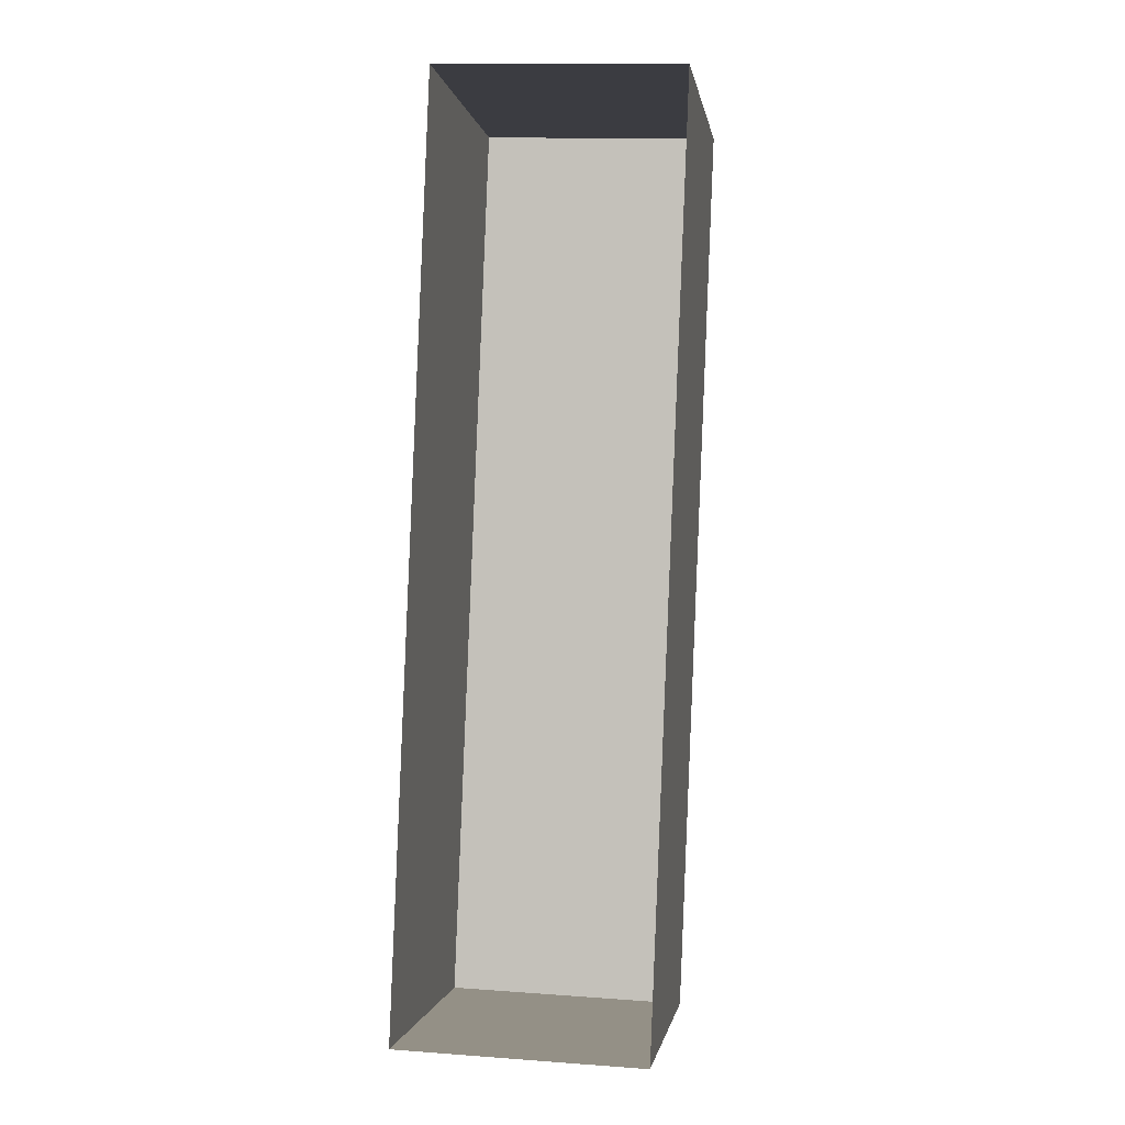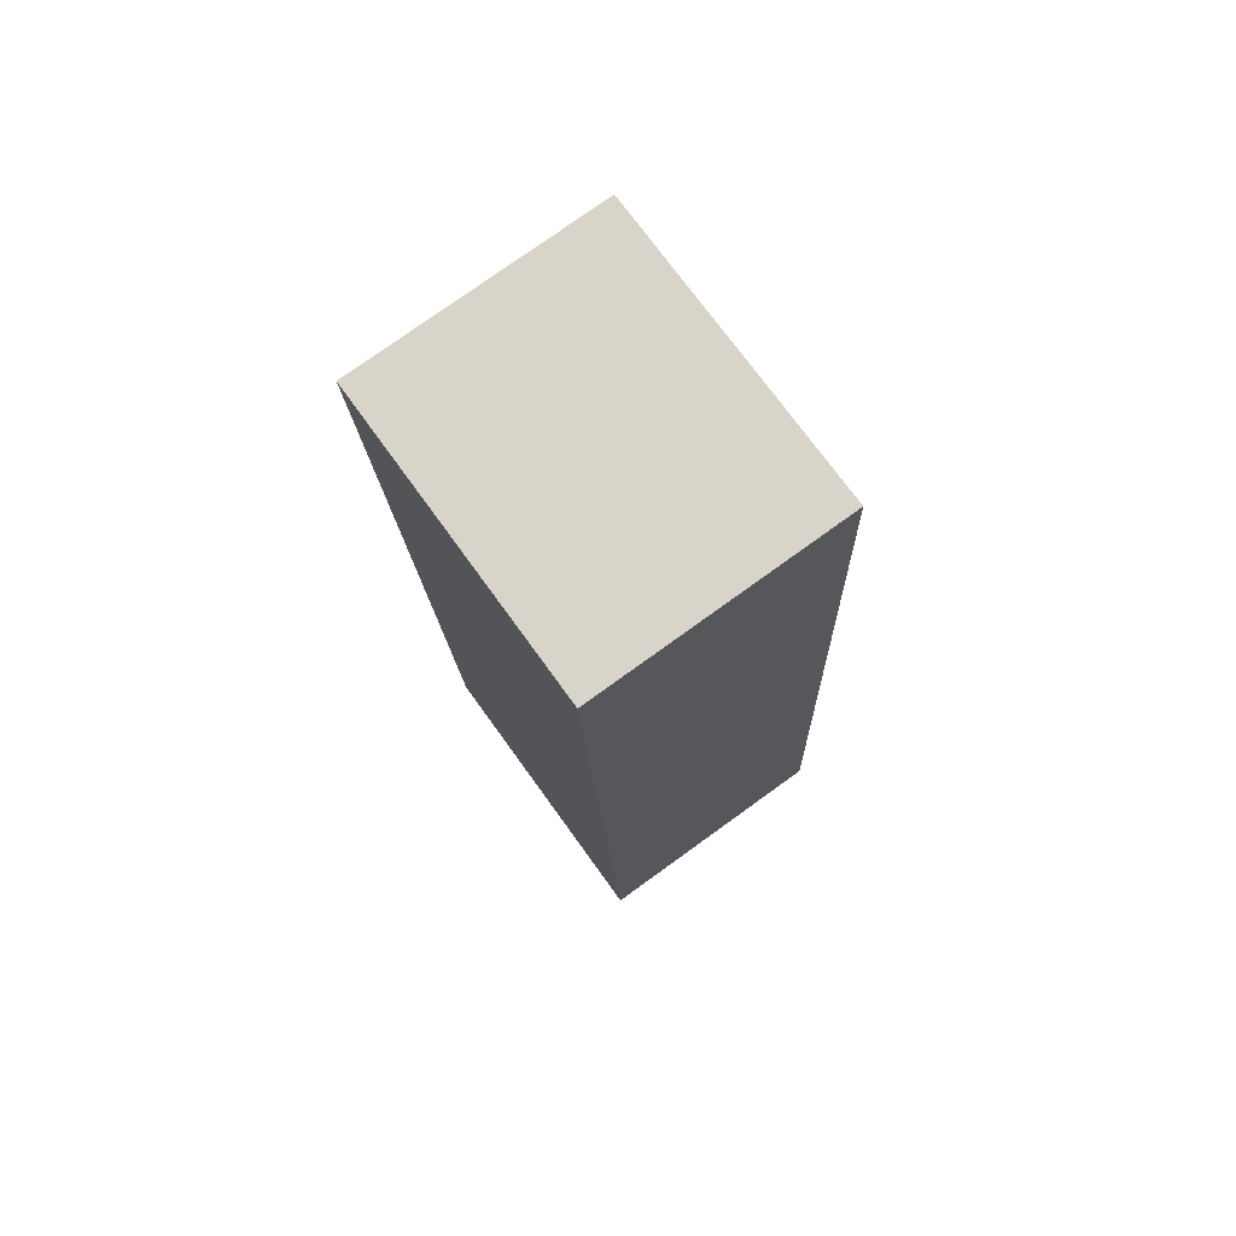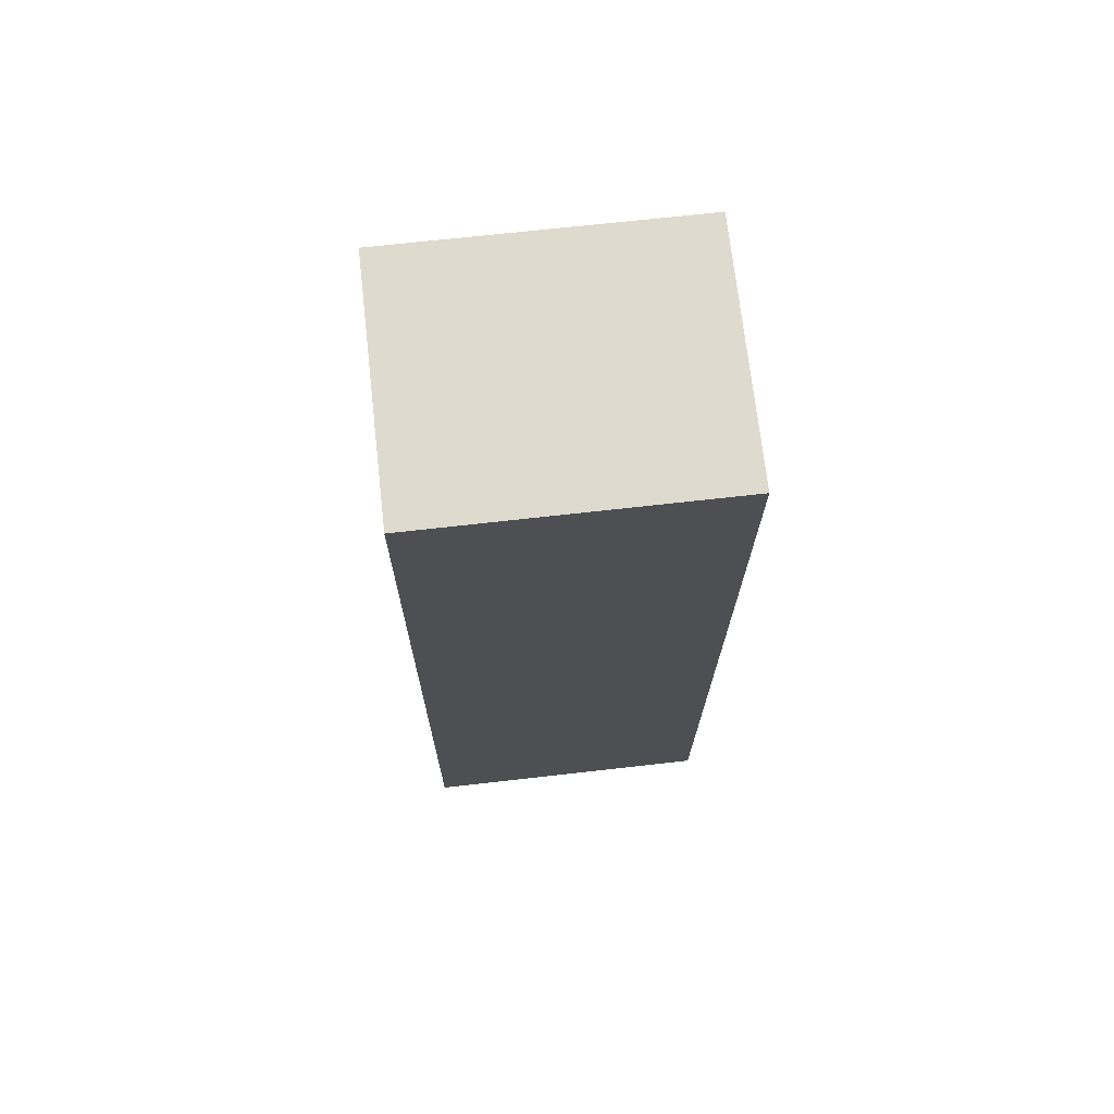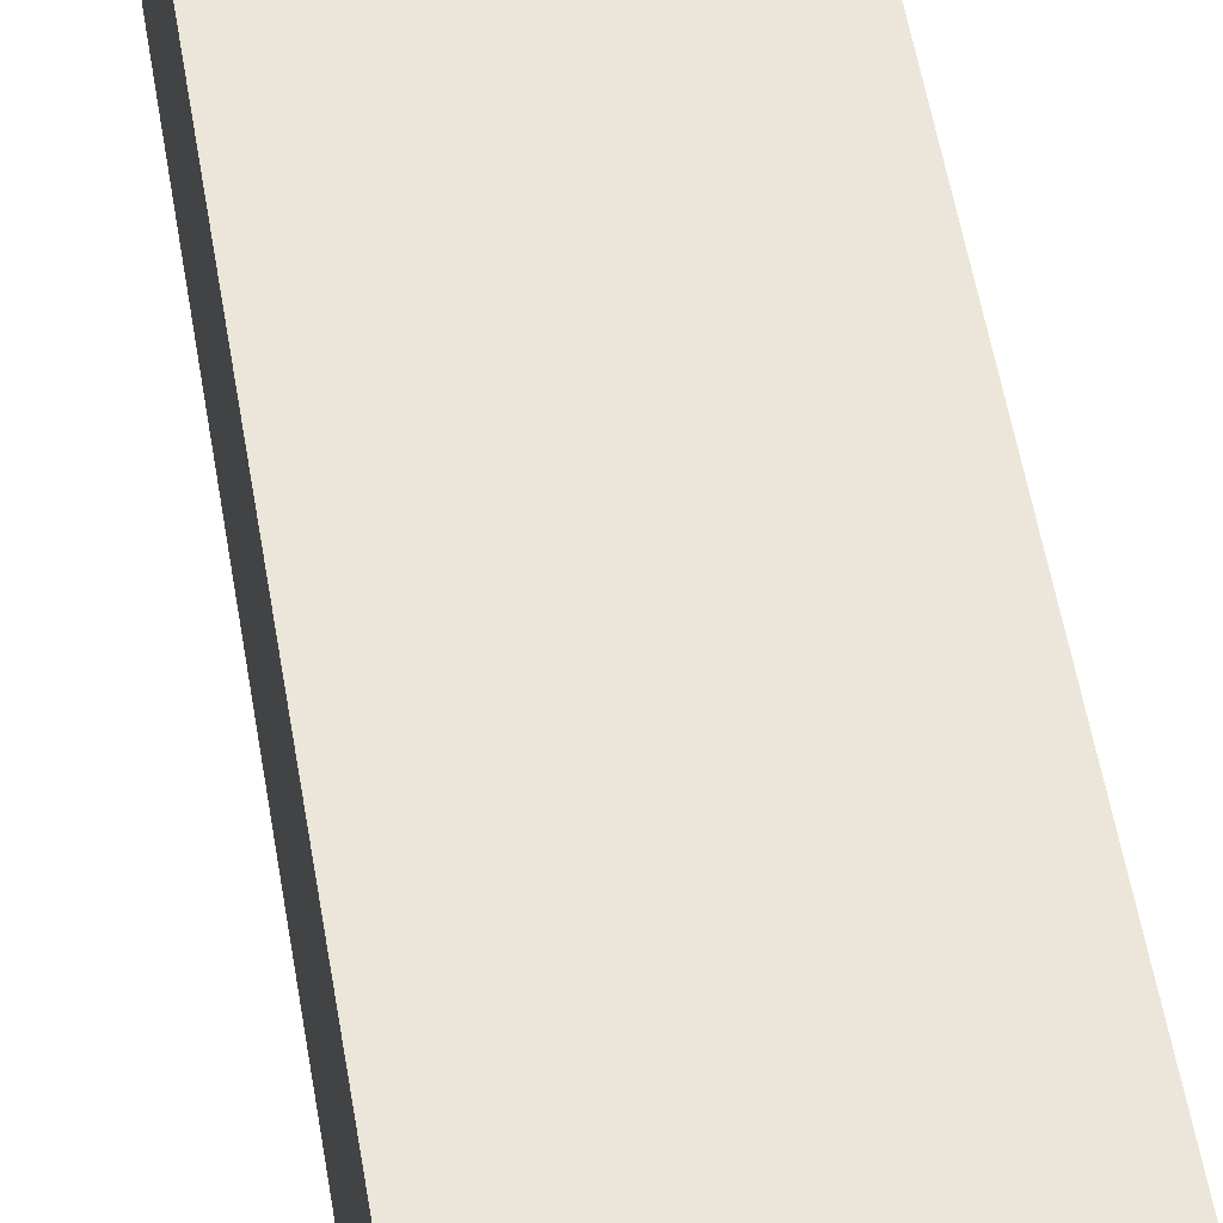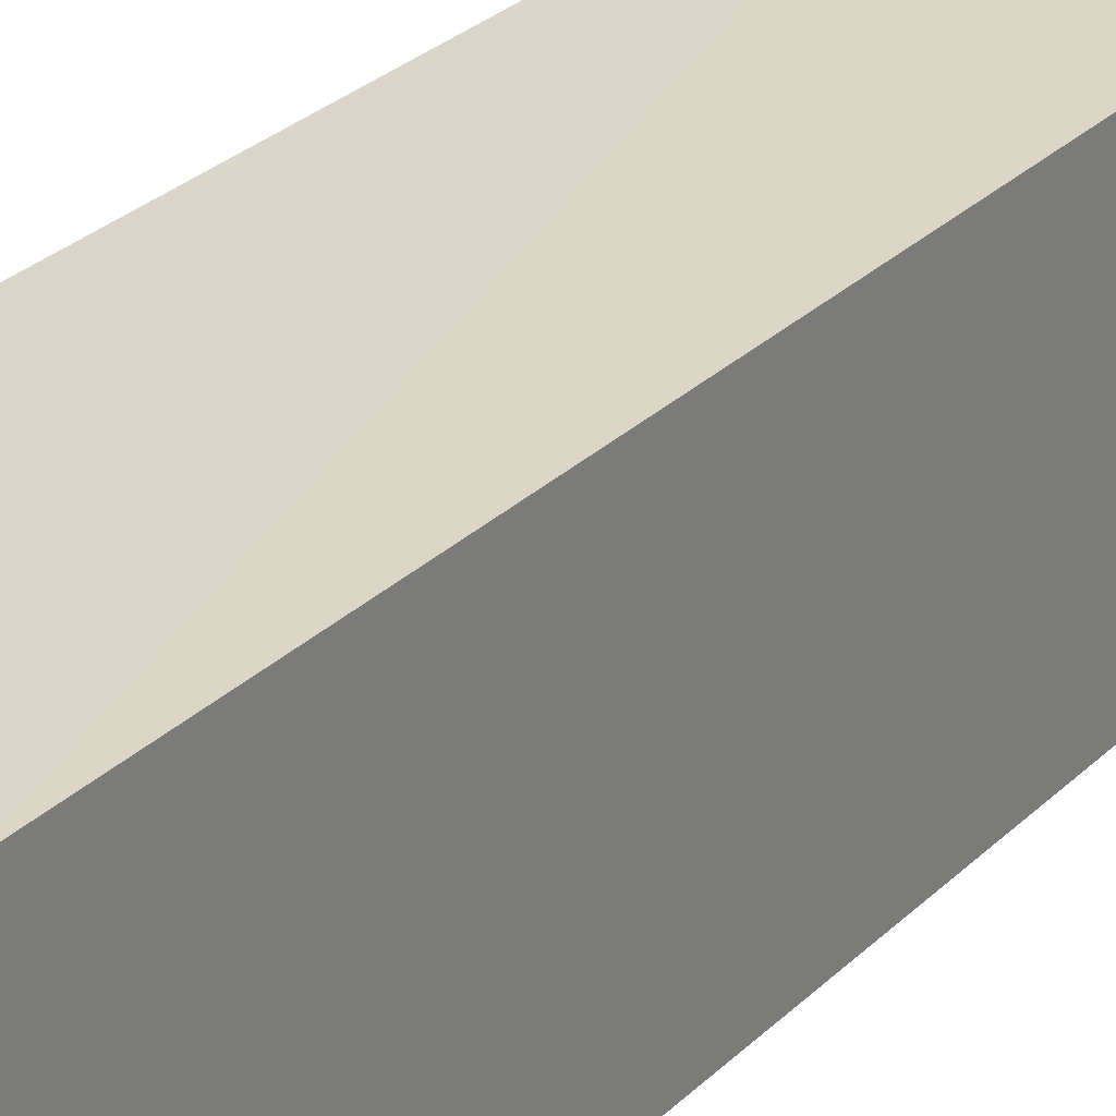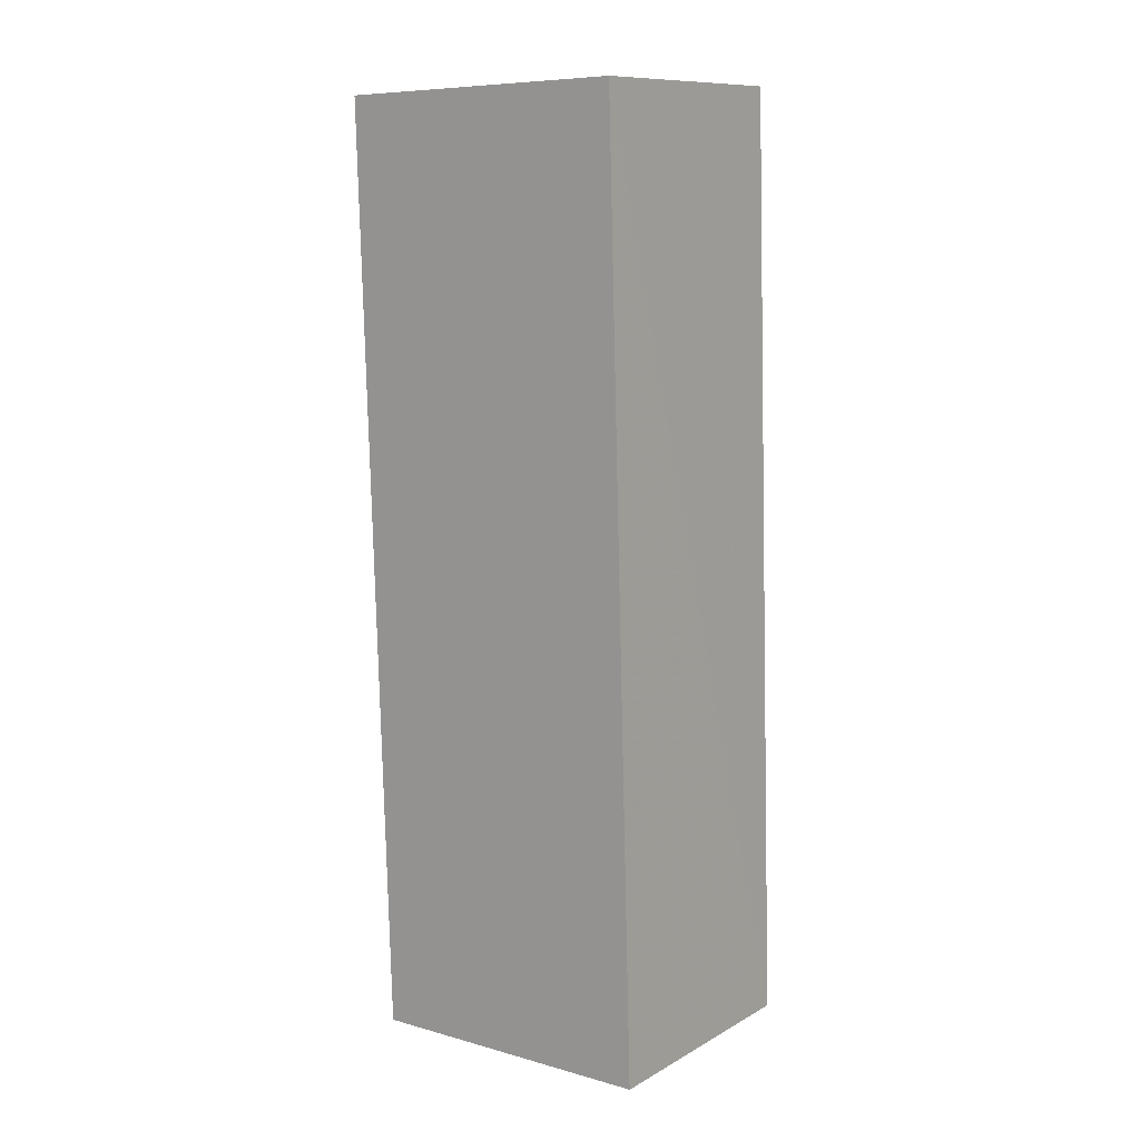
<metadata>
{"format":"obj","ext":"obj","renderer":"f3d","projection":"perspective","resolution":1024,"background":"white","views":[{"elev":-1.2,"azim":-171.3,"up":"+Y"},{"elev":73.1,"azim":-35.7,"up":"+Y"},{"elev":68.9,"azim":-96.4,"up":"+Y"},{"elev":55.3,"azim":-7.2,"up":"+Z"},{"elev":29.7,"azim":-141.3,"up":"+Z"},{"elev":8.1,"azim":-52.8,"up":"+Y"}]}
</metadata>
<code>
v -8219 -3.75e+04 13.96
v -8220 -3.75e+04 11.61
v -8219 -3.75e+04 11.61
v -8220 -3.75e+04 13.96
v -8221 -3.749e+04 11.61
v -8221 -3.749e+04 13.96
v -8219 -3.749e+04 13.96
v -8219 -3.749e+04 11.61
f 5 8 3
f 2 5 3
f 1 2 3
f 1 4 2
f 4 5 2
f 4 6 5
f 7 8 5
f 6 7 5
f 1 3 8
f 7 1 8
f 6 4 1
f 7 6 1

</code>
